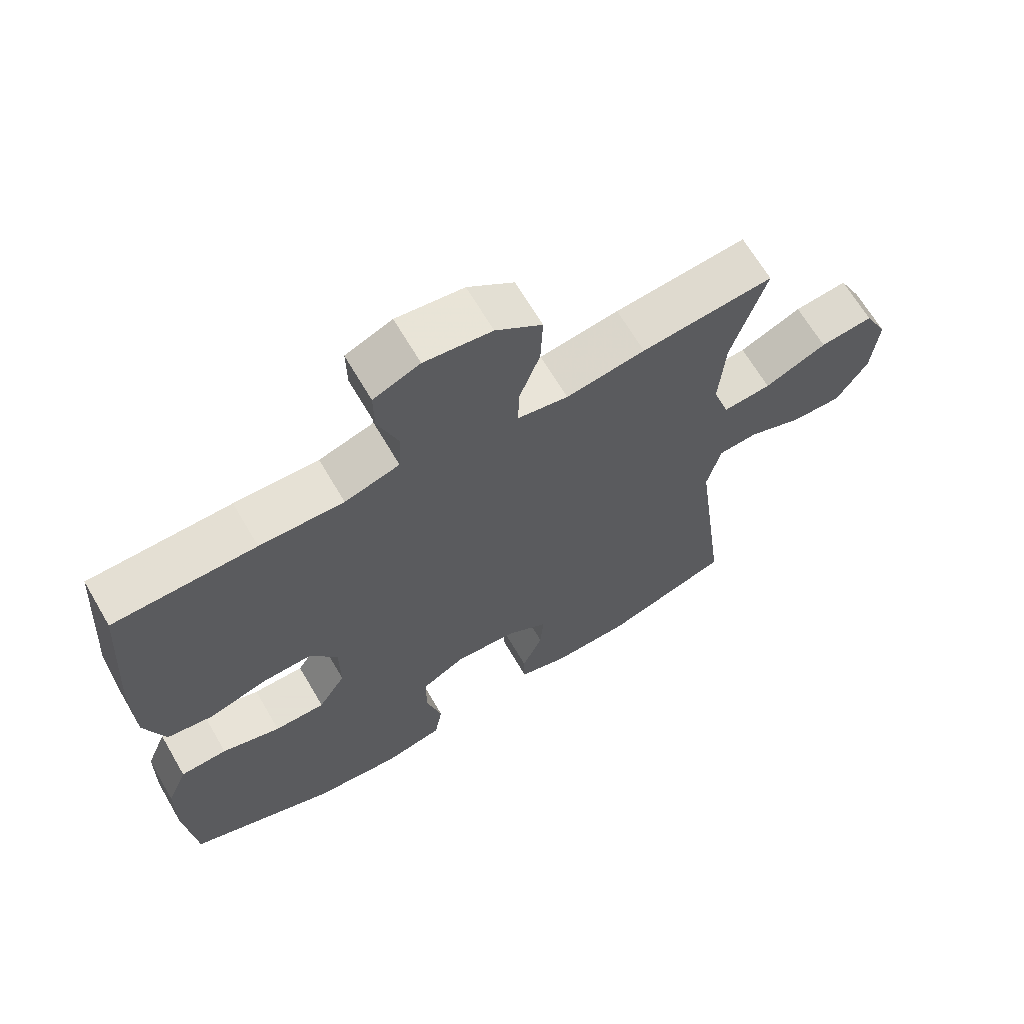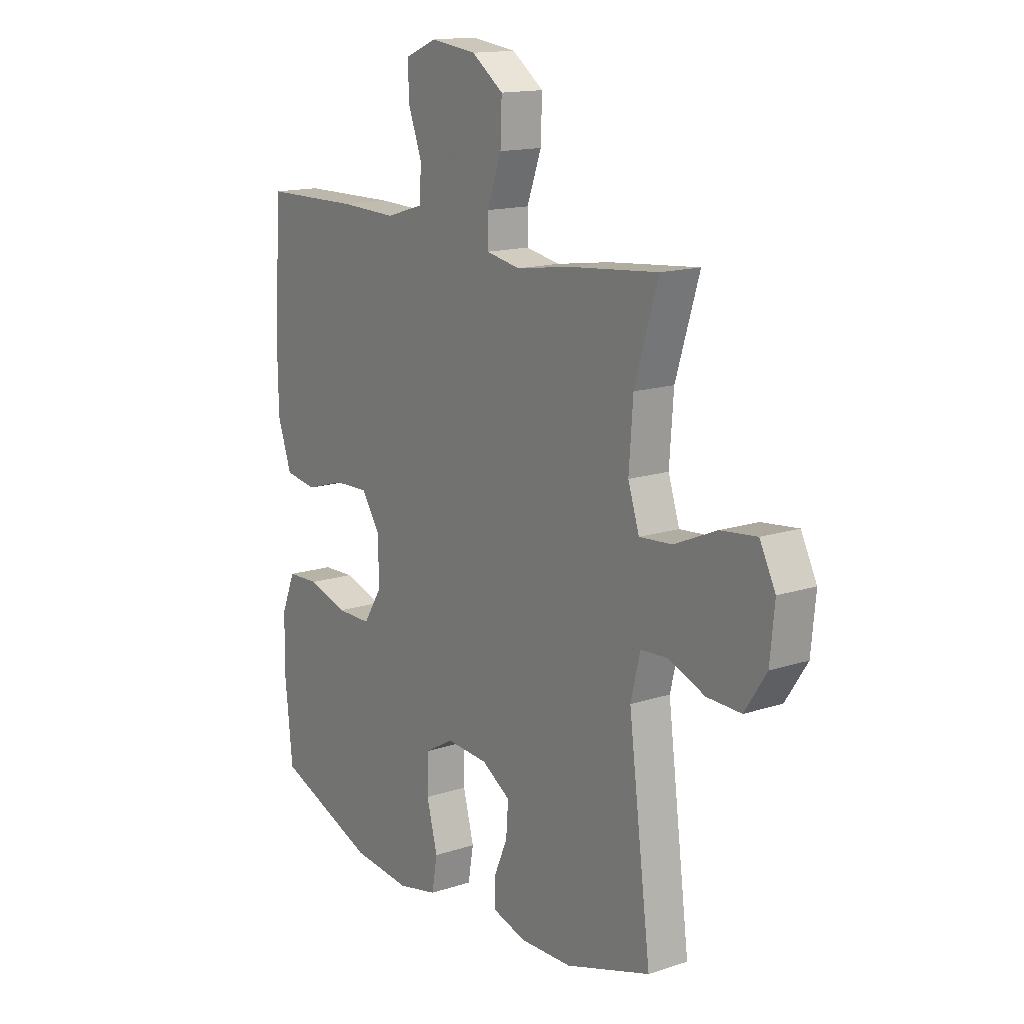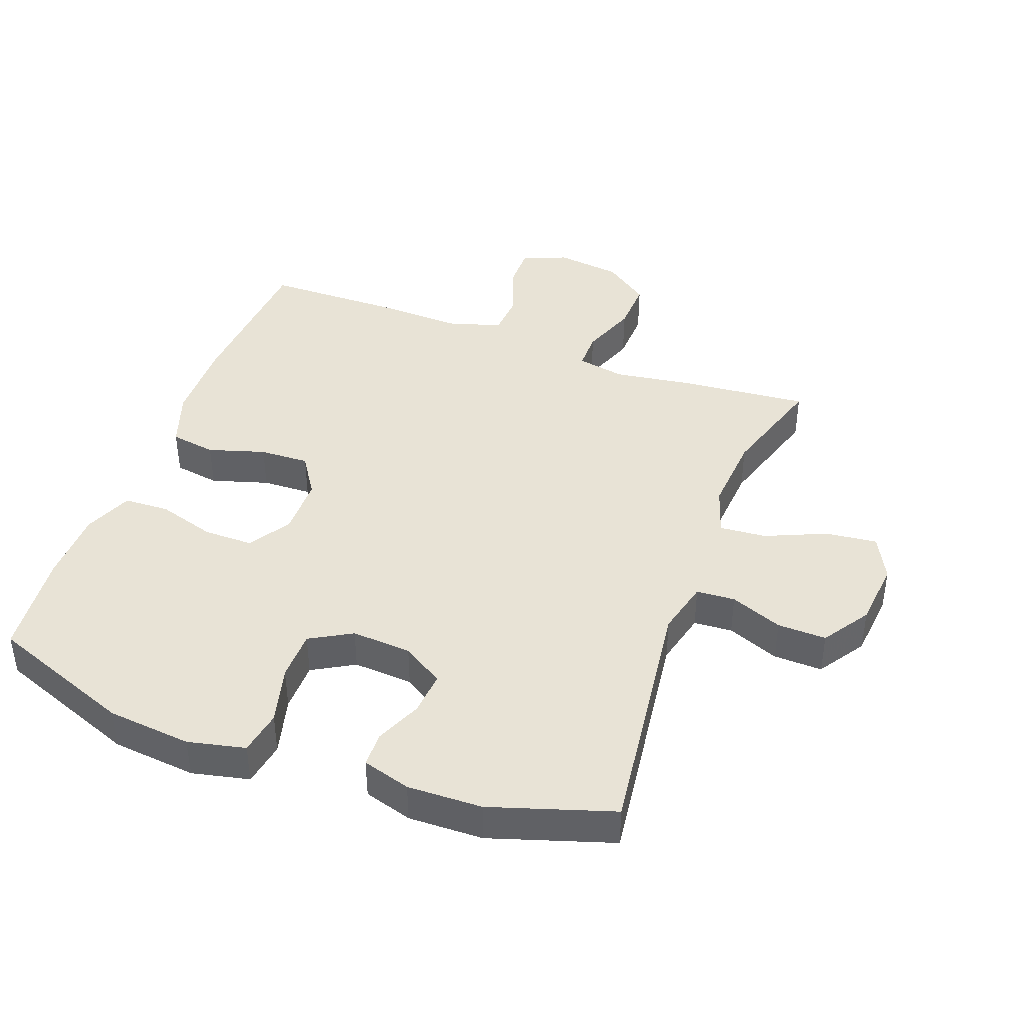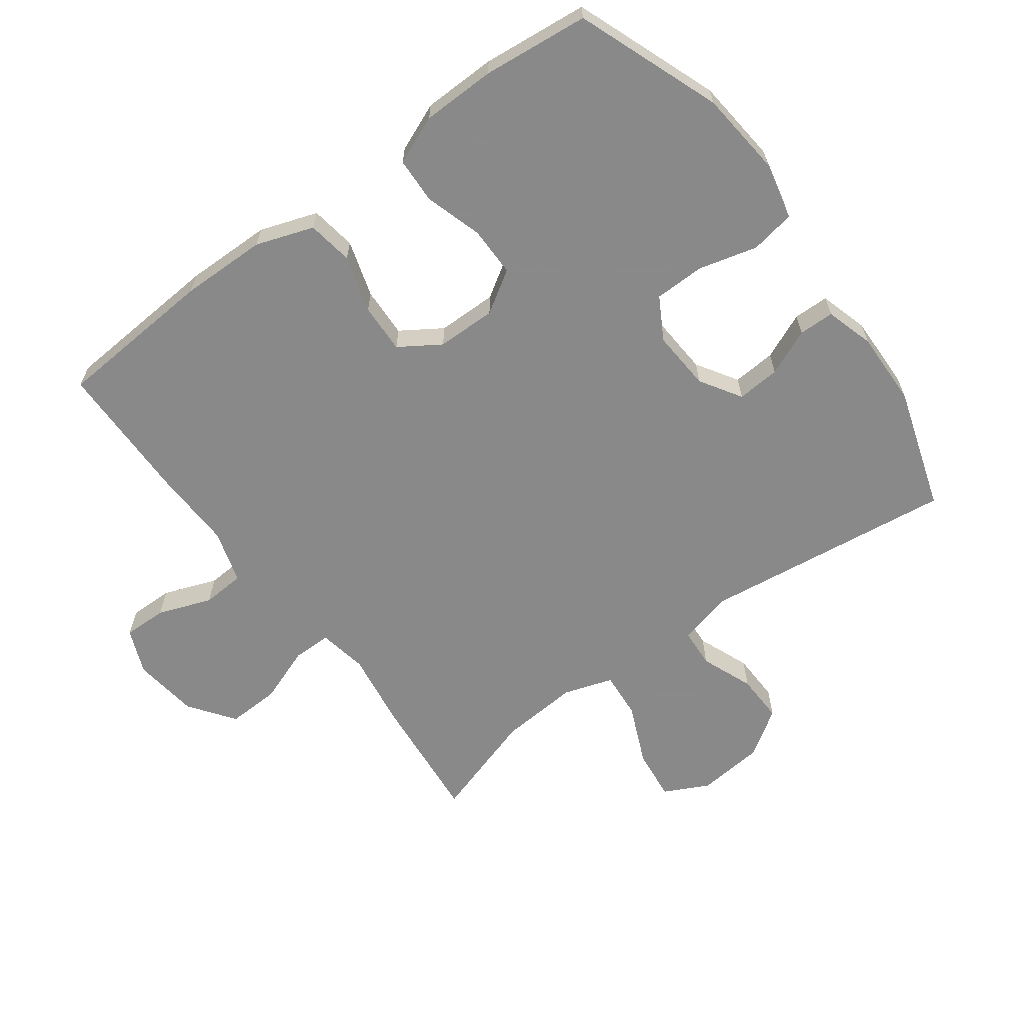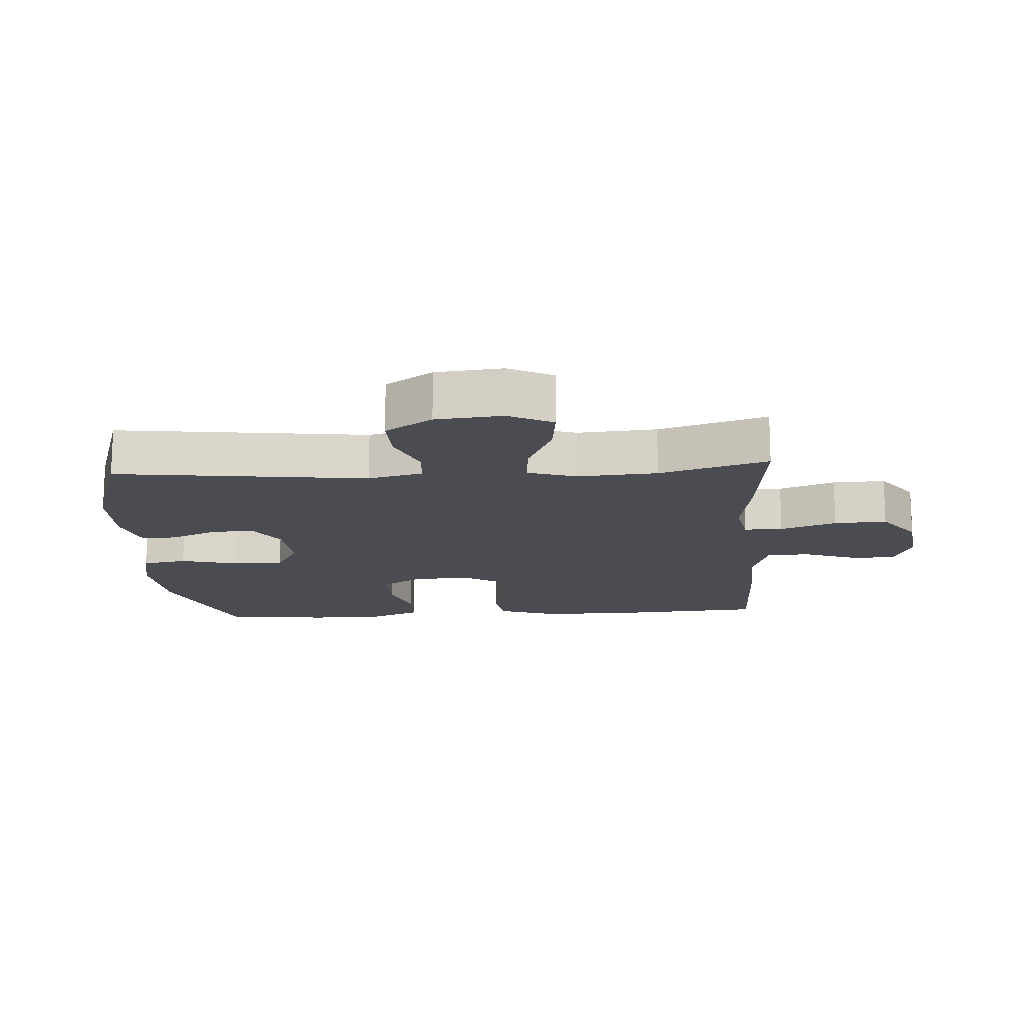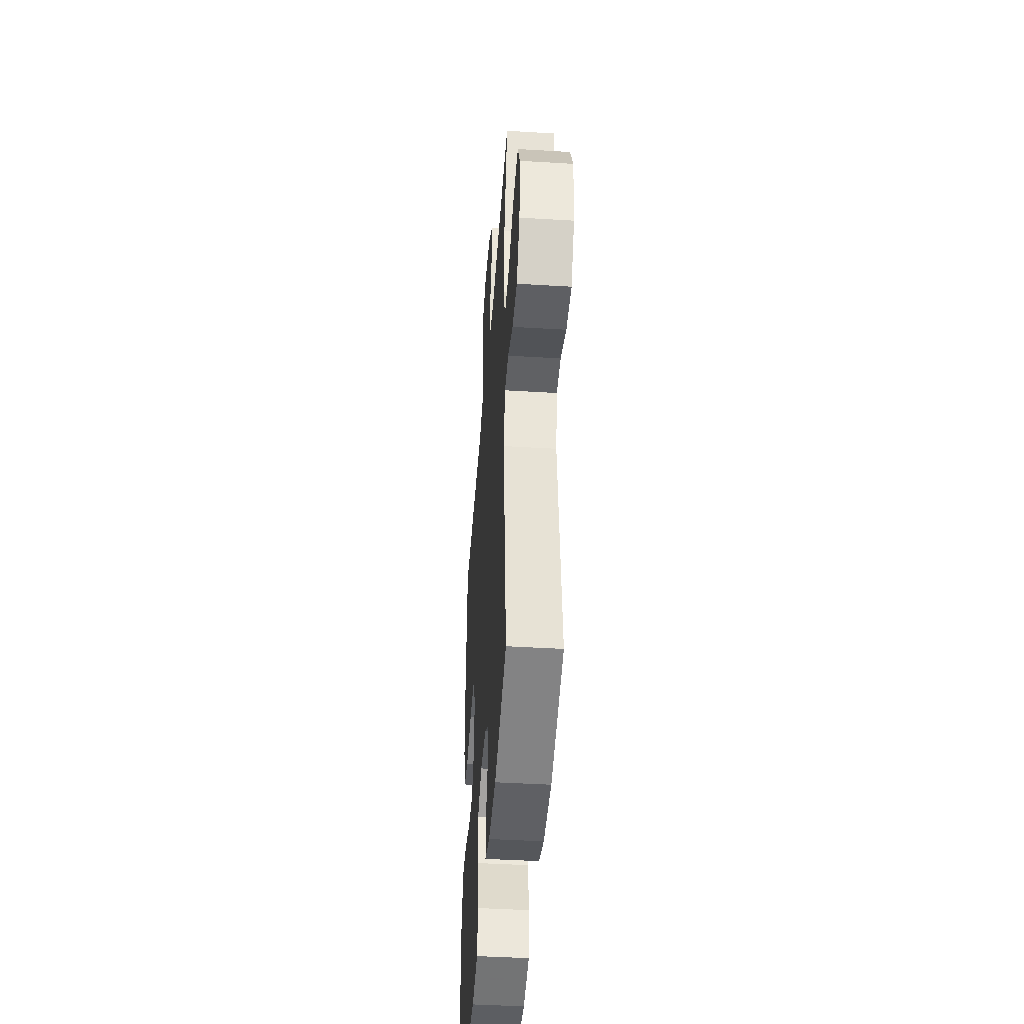
<metadata>
{"format":"obj","ext":"obj","renderer":"f3d","projection":"perspective","resolution":1024,"background":"white","views":[{"elev":66.2,"azim":149.7,"up":"+Z"},{"elev":14.9,"azim":-125.1,"up":"+Z"},{"elev":41.8,"azim":-159.6,"up":"+Y"},{"elev":-63.3,"azim":126.5,"up":"+Y"},{"elev":-15.4,"azim":-86.1,"up":"+Y"},{"elev":-43.3,"azim":-94.1,"up":"+Z"}]}
</metadata>
<code>
v -0.5 0.07 -0.5
v -0.45 0.07 -0.111
v -0.471 0.07 -0.026
v -0.531 0.07 -0.022
v -0.612 0.07 -0.054
v -0.688 0.07 -0.056
v -0.736 0.07 0.017
v -0.746 0.07 0.12
v -0.711 0.07 0.189
v -0.631 0.07 0.18
v -0.537 0.07 0.139
v -0.464 0.07 0.133
v -0.439 0.07 0.209
v -0.448 0.07 0.332
v -0.5 0.07 0.5
v -0.3 0.07 0.481
v -0.18 0.07 0.463
v -0.104 0.07 0.477
v -0.104 0.07 0.537
v -0.136 0.07 0.624
v -0.139 0.07 0.706
v -0.069 0.07 0.757
v 0.033 0.07 0.77
v 0.103 0.07 0.741
v 0.102 0.07 0.673
v 0.071 0.07 0.59
v 0.075 0.07 0.524
v 0.158 0.07 0.499
v 0.285 0.07 0.503
v 0.5 0.07 0.5
v 0.517 0.07 0.252
v 0.515 0.07 0.119
v 0.484 0.07 0.03
v 0.413 0.07 0.019
v 0.325 0.07 0.046
v 0.248 0.07 0.049
v 0.207 0.07 -0.014
v 0.206 0.07 -0.106
v 0.247 0.07 -0.171
v 0.324 0.07 -0.171
v 0.413 0.07 -0.144
v 0.484 0.07 -0.147
v 0.515 0.07 -0.222
v 0.517 0.07 -0.336
v 0.5 0.07 -0.5
v 0.277 0.07 -0.584
v 0.146 0.07 -0.597
v 0.057 0.07 -0.577
v 0.045 0.07 -0.508
v 0.069 0.07 -0.417
v 0.068 0.07 -0.339
v 0.003 0.07 -0.302
v -0.09 0.07 -0.308
v -0.154 0.07 -0.348
v -0.149 0.07 -0.415
v -0.118 0.07 -0.487
v -0.119 0.07 -0.542
v -0.194 0.07 -0.564
v -0.31 0.07 -0.561
v -0.5 0 -0.5
v -0.45 0 -0.111
v -0.471 0 -0.026
v -0.531 0 -0.022
v -0.612 0 -0.054
v -0.688 0 -0.056
v -0.736 0 0.017
v -0.746 0 0.12
v -0.711 0 0.189
v -0.631 0 0.18
v -0.537 0 0.139
v -0.464 0 0.133
v -0.439 0 0.209
v -0.448 0 0.332
v -0.5 0 0.5
v -0.3 0 0.481
v -0.18 0 0.463
v -0.104 0 0.477
v -0.104 0 0.537
v -0.136 0 0.624
v -0.139 0 0.706
v -0.069 0 0.757
v 0.033 0 0.77
v 0.103 0 0.741
v 0.102 0 0.673
v 0.071 0 0.59
v 0.075 0 0.524
v 0.158 0 0.499
v 0.285 0 0.503
v 0.5 0 0.5
v 0.517 0 0.252
v 0.515 0 0.119
v 0.484 0 0.03
v 0.413 0 0.019
v 0.325 0 0.046
v 0.248 0 0.049
v 0.207 0 -0.014
v 0.206 0 -0.106
v 0.247 0 -0.171
v 0.324 0 -0.171
v 0.413 0 -0.144
v 0.484 0 -0.147
v 0.515 0 -0.222
v 0.517 0 -0.336
v 0.5 0 -0.5
v 0.277 0 -0.584
v 0.146 0 -0.597
v 0.057 0 -0.577
v 0.045 0 -0.508
v 0.069 0 -0.417
v 0.068 0 -0.339
v 0.003 0 -0.302
v -0.09 0 -0.308
v -0.154 0 -0.348
v -0.149 0 -0.415
v -0.118 0 -0.487
v -0.119 0 -0.542
v -0.194 0 -0.564
v -0.31 0 -0.561
f 59 1 2
f 58 59 2
f 57 58 2
f 56 57 2
f 55 56 2
f 54 55 2 3
f 53 54 3
f 52 53 3
f 51 52 3
f 48 49 50
f 47 48 50
f 46 47 50
f 45 46 50
f 44 45 50
f 43 44 50
f 42 43 50
f 41 42 50
f 40 41 50
f 39 40 50 51
f 38 39 51 3
f 33 34 35
f 32 33 35
f 31 32 35
f 30 31 35
f 29 30 35
f 28 29 35
f 27 28 35 36
f 24 25 26
f 23 24 26
f 22 23 26
f 21 22 26
f 20 21 26
f 19 20 26
f 18 19 26 27
f 14 15 16 17
f 13 14 17 18
f 27 36 37
f 18 27 37
f 13 18 37
f 12 13 37
f 9 10 11
f 8 9 11
f 7 8 11
f 6 7 11
f 5 6 11
f 4 5 11
f 37 38 3
f 12 37 3
f 11 12 3
f 3 4 11
f 61 60 118
f 61 118 117
f 61 117 116
f 61 116 115
f 61 115 114
f 62 61 114 113
f 62 113 112
f 62 112 111
f 62 111 110
f 109 108 107
f 109 107 106
f 109 106 105
f 109 105 104
f 109 104 103
f 109 103 102
f 109 102 101
f 109 101 100
f 109 100 99
f 110 109 99 98
f 62 110 98 97
f 94 93 92
f 94 92 91
f 94 91 90
f 94 90 89
f 94 89 88
f 94 88 87
f 95 94 87 86
f 85 84 83
f 85 83 82
f 85 82 81
f 85 81 80
f 85 80 79
f 85 79 78
f 86 85 78 77
f 76 75 74 73
f 77 76 73 72
f 96 95 86
f 96 86 77
f 96 77 72
f 96 72 71
f 70 69 68
f 70 68 67
f 70 67 66
f 70 66 65
f 70 65 64
f 70 64 63
f 62 97 96
f 62 96 71
f 62 71 70
f 70 63 62
f 1 60 61 2
f 2 61 62 3
f 3 62 63 4
f 4 63 64 5
f 5 64 65 6
f 6 65 66 7
f 7 66 67 8
f 8 67 68 9
f 9 68 69 10
f 10 69 70 11
f 11 70 71 12
f 12 71 72 13
f 13 72 73 14
f 14 73 74 15
f 15 74 75 16
f 16 75 76 17
f 17 76 77 18
f 18 77 78 19
f 19 78 79 20
f 20 79 80 21
f 21 80 81 22
f 22 81 82 23
f 23 82 83 24
f 24 83 84 25
f 25 84 85 26
f 26 85 86 27
f 27 86 87 28
f 28 87 88 29
f 29 88 89 30
f 30 89 90 31
f 31 90 91 32
f 32 91 92 33
f 33 92 93 34
f 34 93 94 35
f 35 94 95 36
f 36 95 96 37
f 37 96 97 38
f 38 97 98 39
f 39 98 99 40
f 40 99 100 41
f 41 100 101 42
f 42 101 102 43
f 43 102 103 44
f 44 103 104 45
f 45 104 105 46
f 46 105 106 47
f 47 106 107 48
f 48 107 108 49
f 49 108 109 50
f 50 109 110 51
f 51 110 111 52
f 52 111 112 53
f 53 112 113 54
f 54 113 114 55
f 55 114 115 56
f 56 115 116 57
f 57 116 117 58
f 58 117 118 59
f 59 118 60 1

</code>
